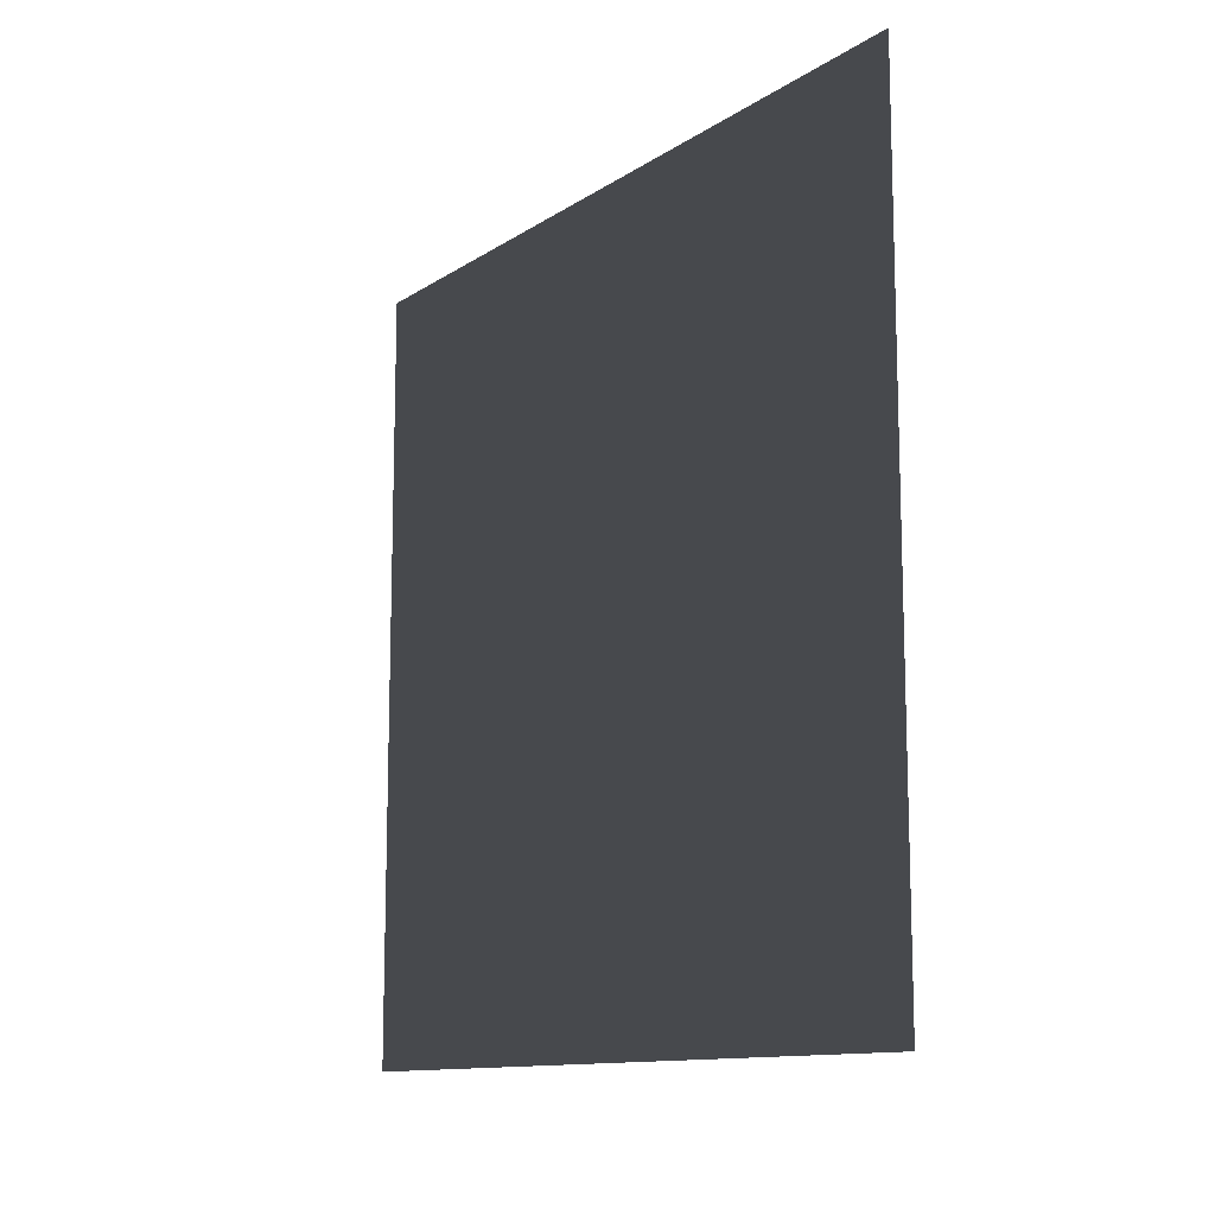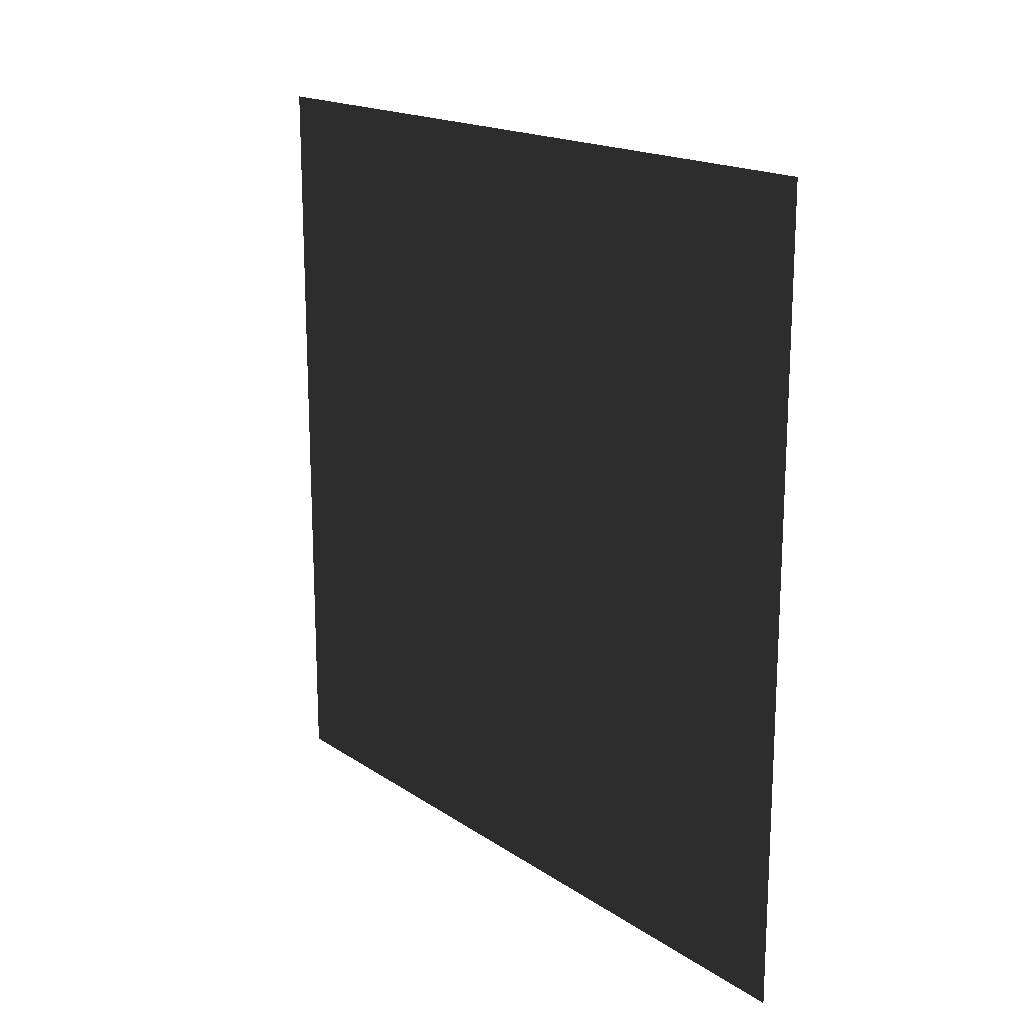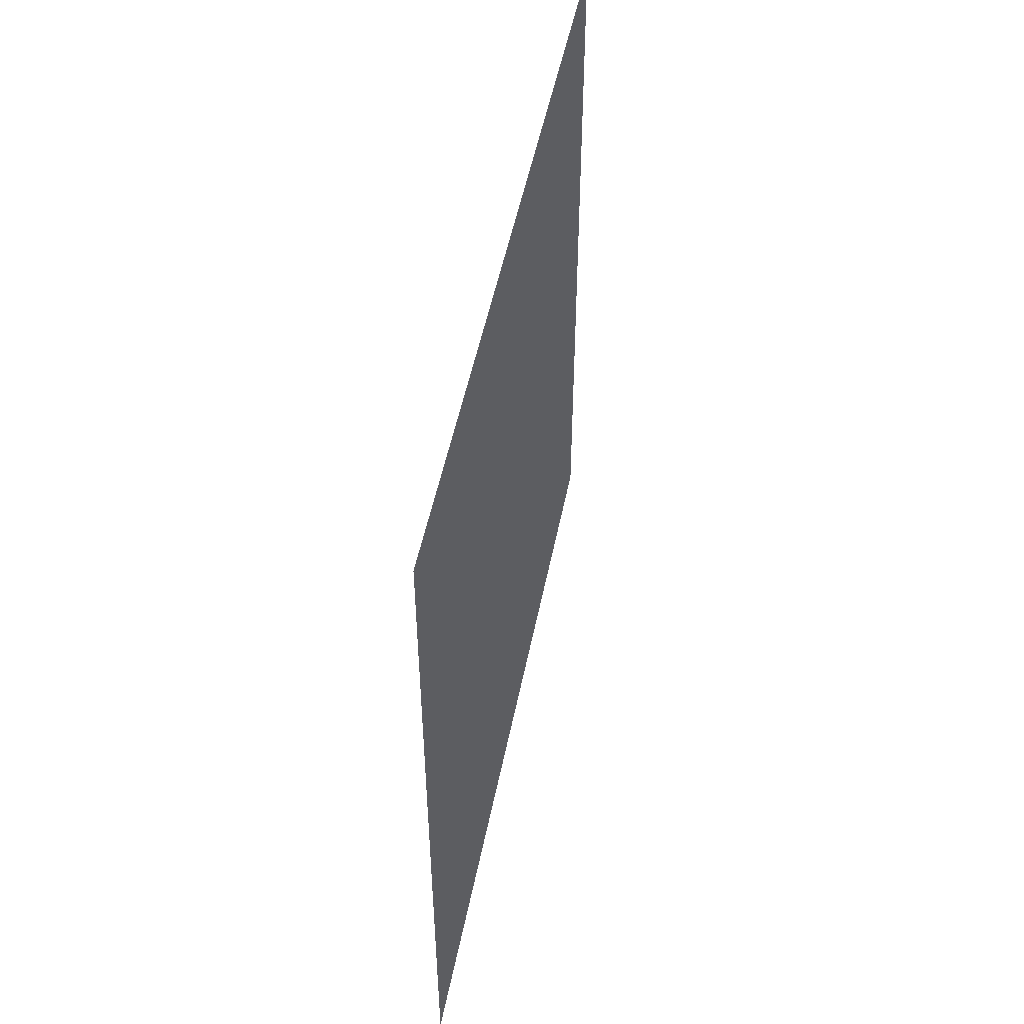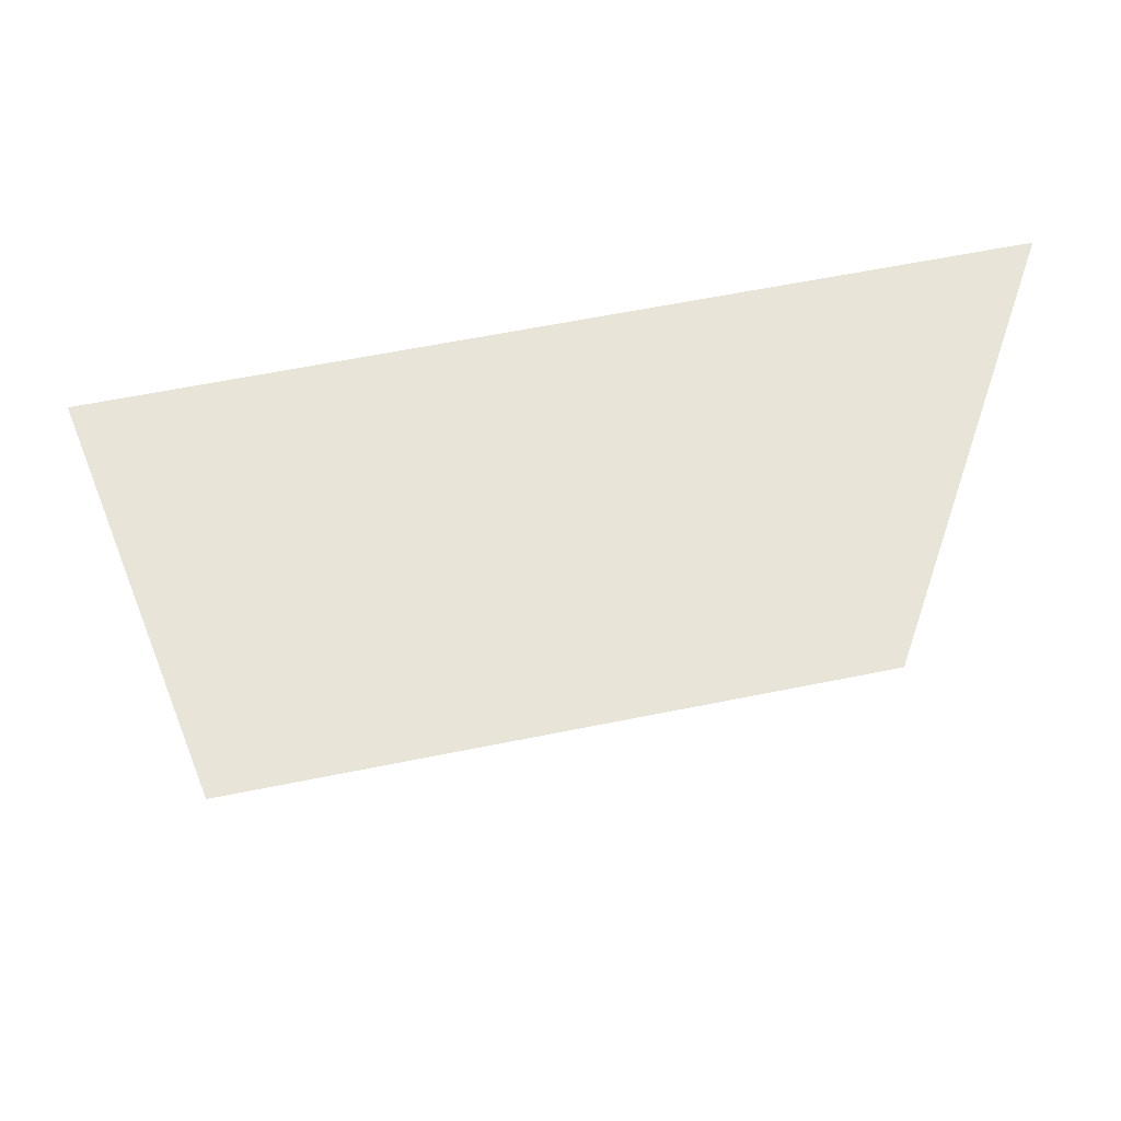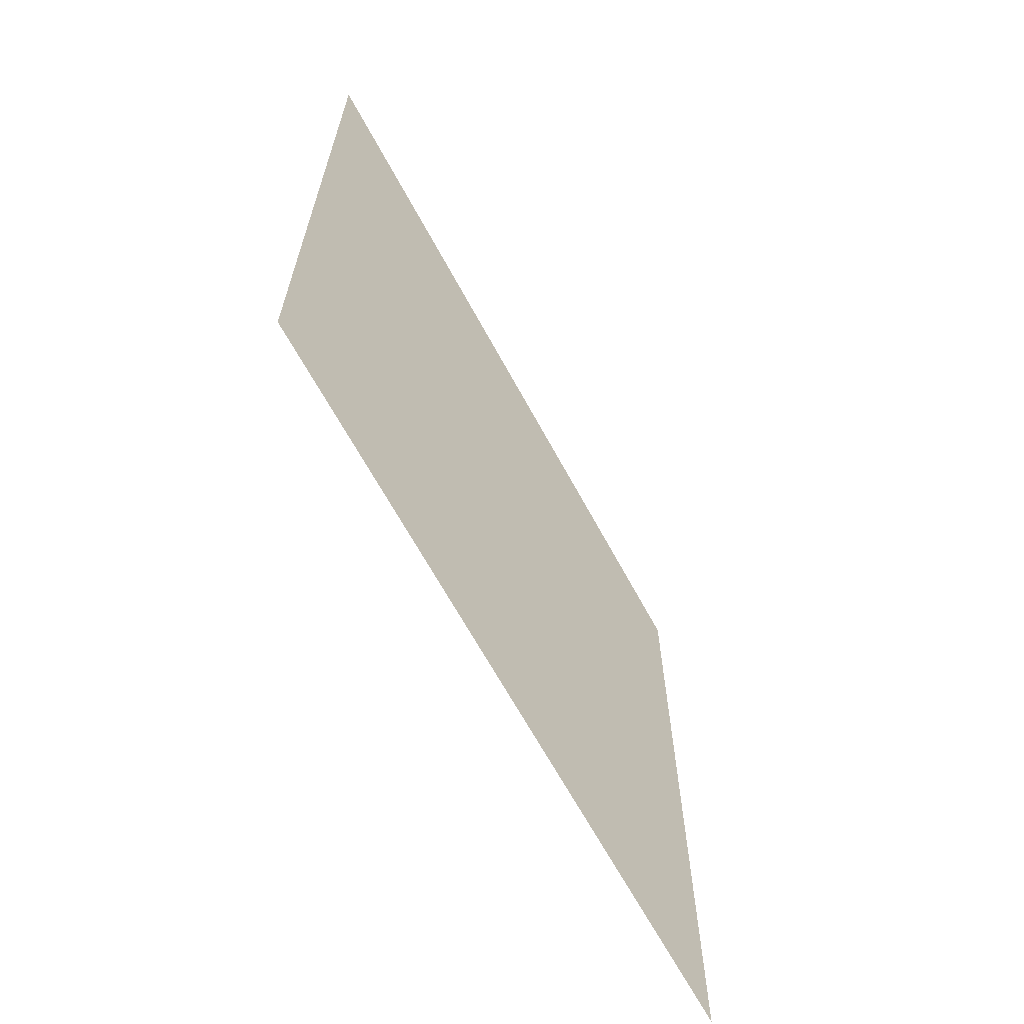
<metadata>
{"format":"obj","ext":"obj","renderer":"f3d","projection":"perspective","resolution":1024,"background":"white","views":[{"elev":-12.0,"azim":-33.9,"up":"+Z"},{"elev":17.5,"azim":142.4,"up":"+Y"},{"elev":50.3,"azim":-168.8,"up":"+Y"},{"elev":61.2,"azim":78.3,"up":"+Z"},{"elev":-65.5,"azim":-151.6,"up":"+Y"}]}
</metadata>
<code>
v -0.2 3 3
v -0.2 -1.027e-07 1.257e-07
v -0.2 3 1.257e-07
v -0.2 -5.135e-07 3
g wall26_8780_276
f 1 3 2
f 2 4 1

</code>
